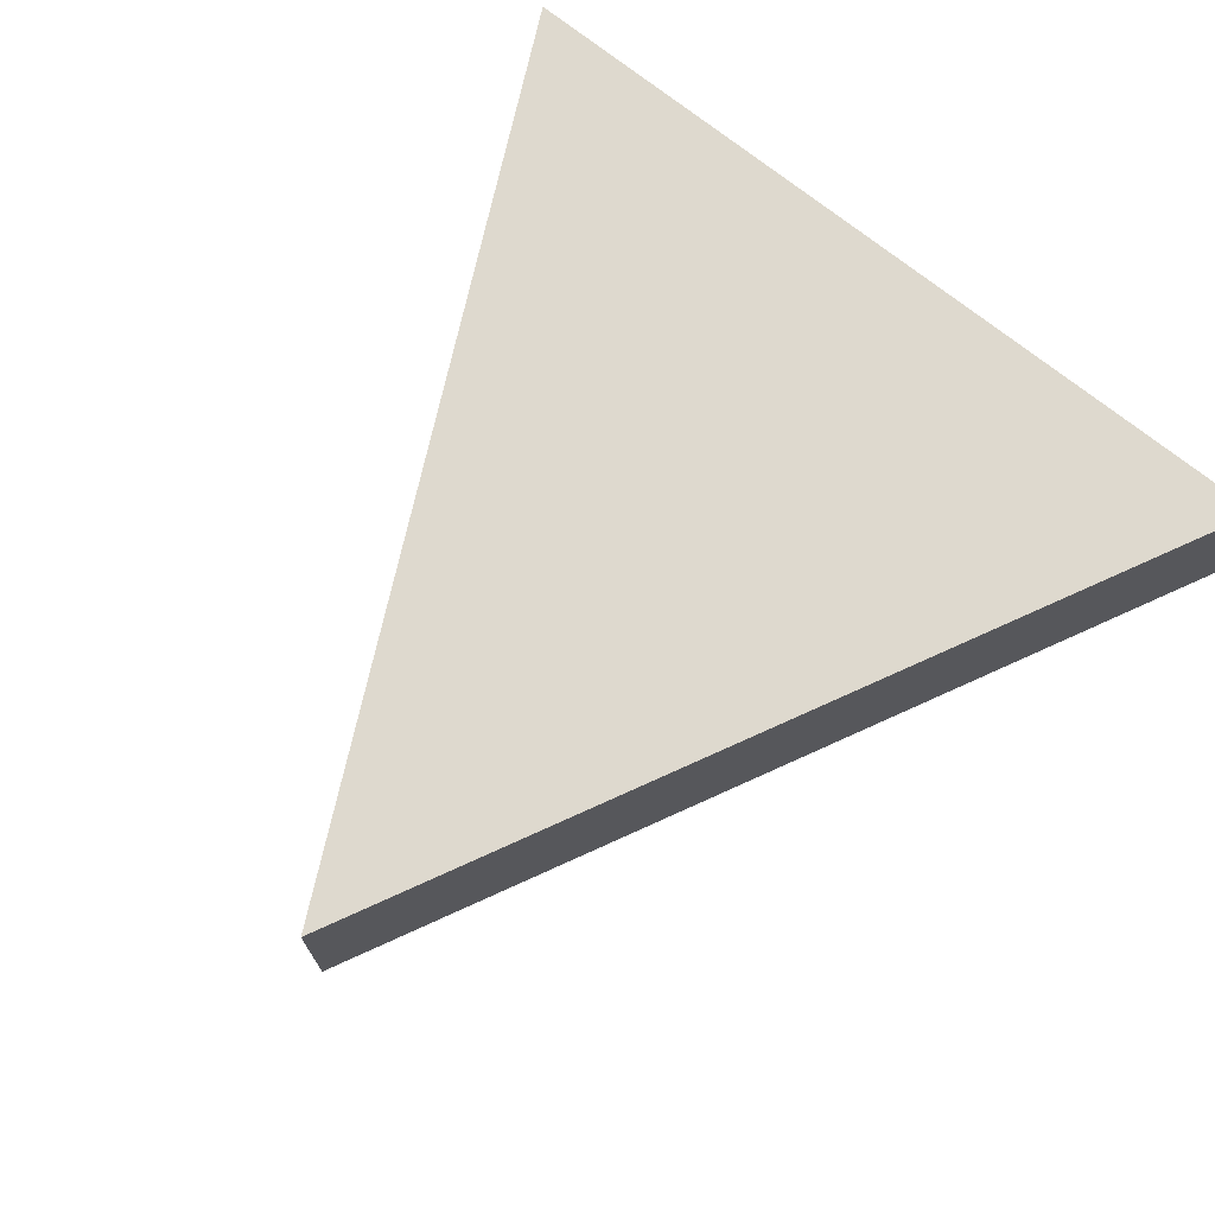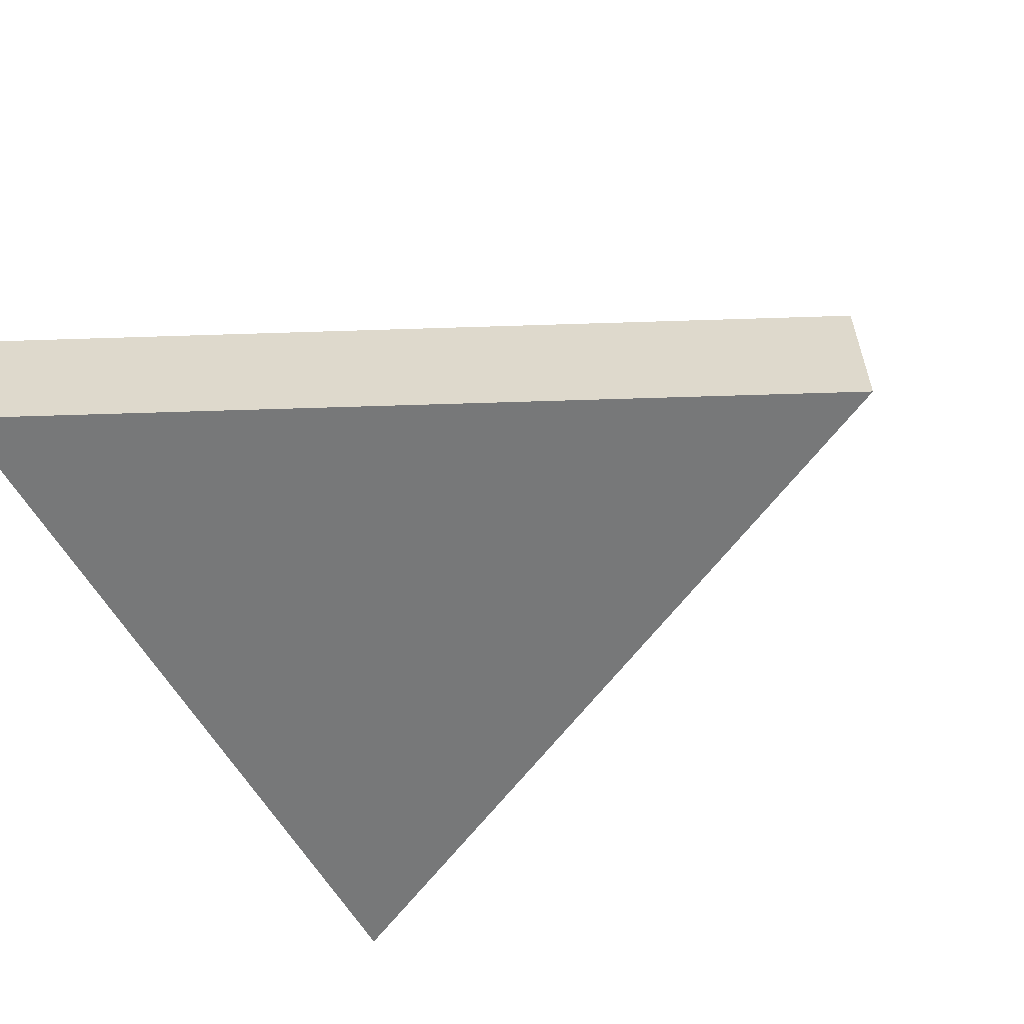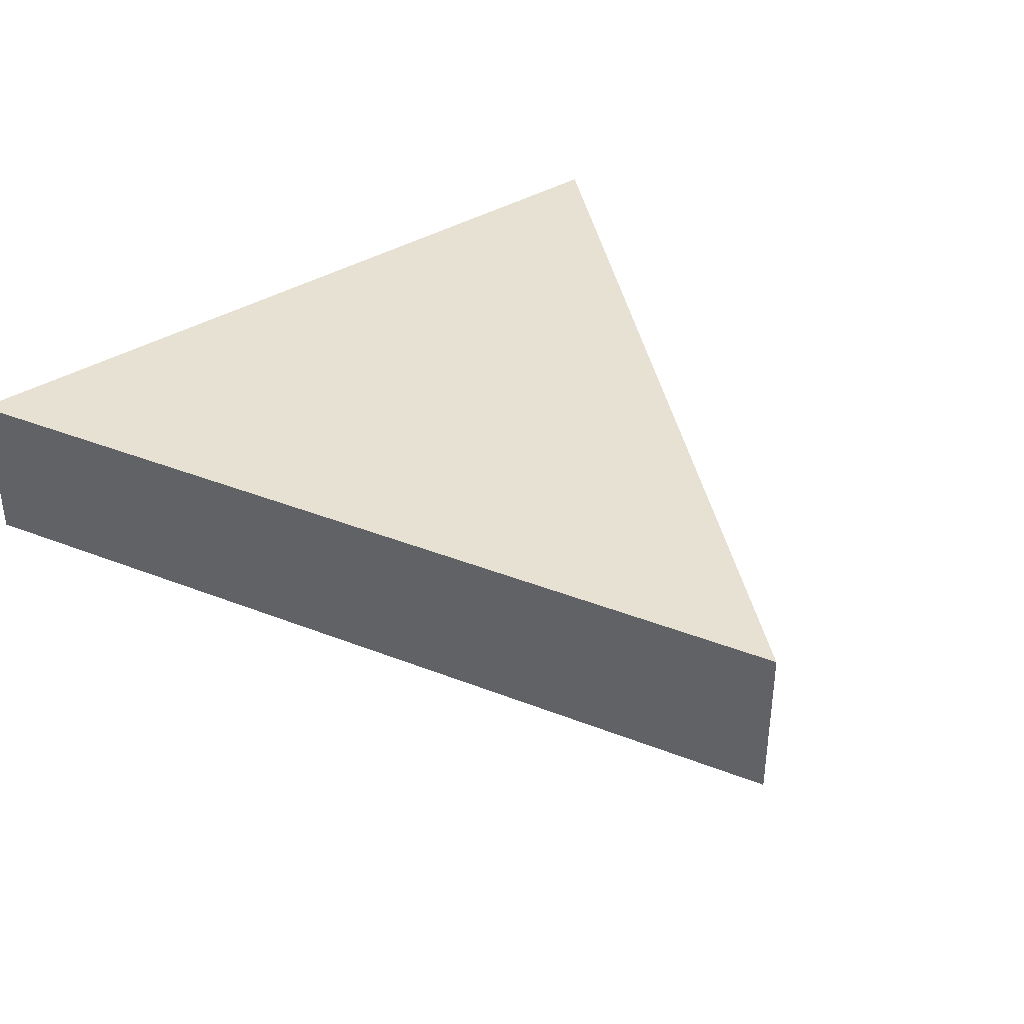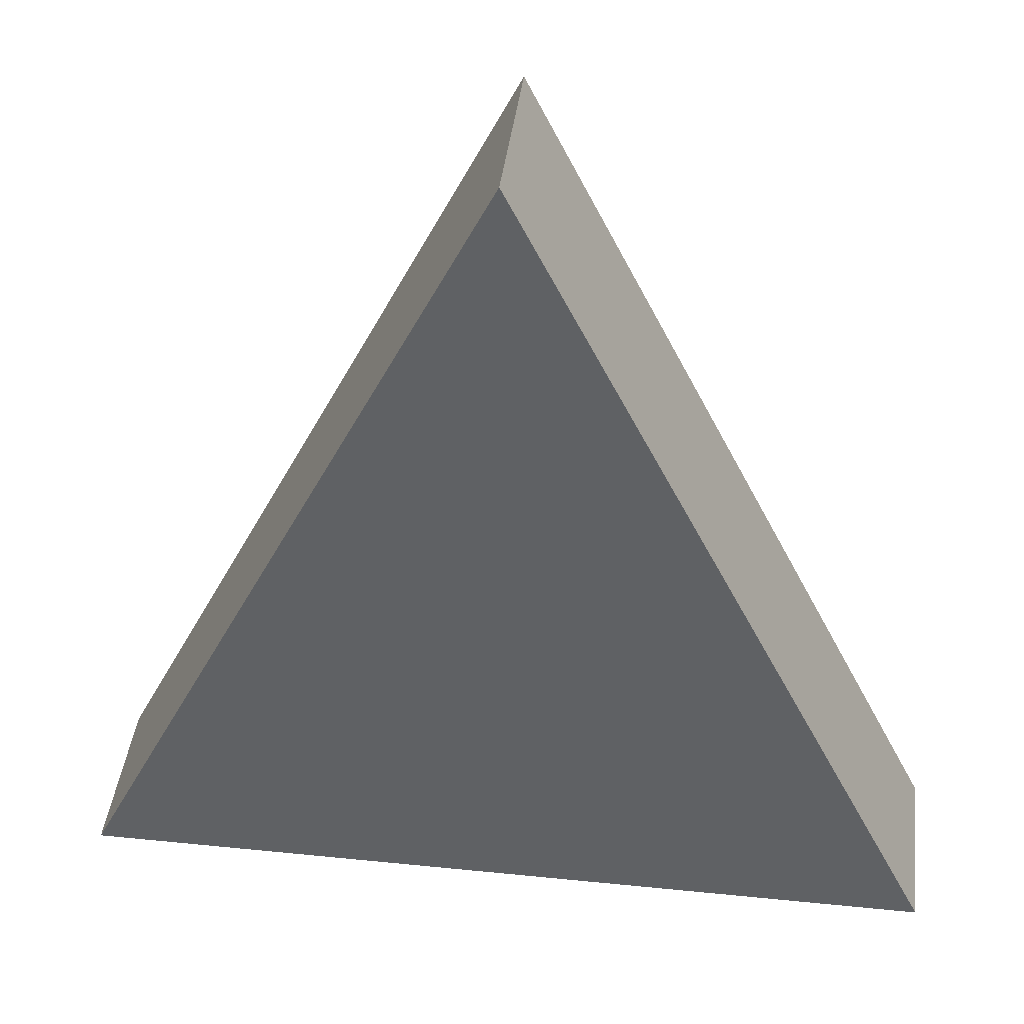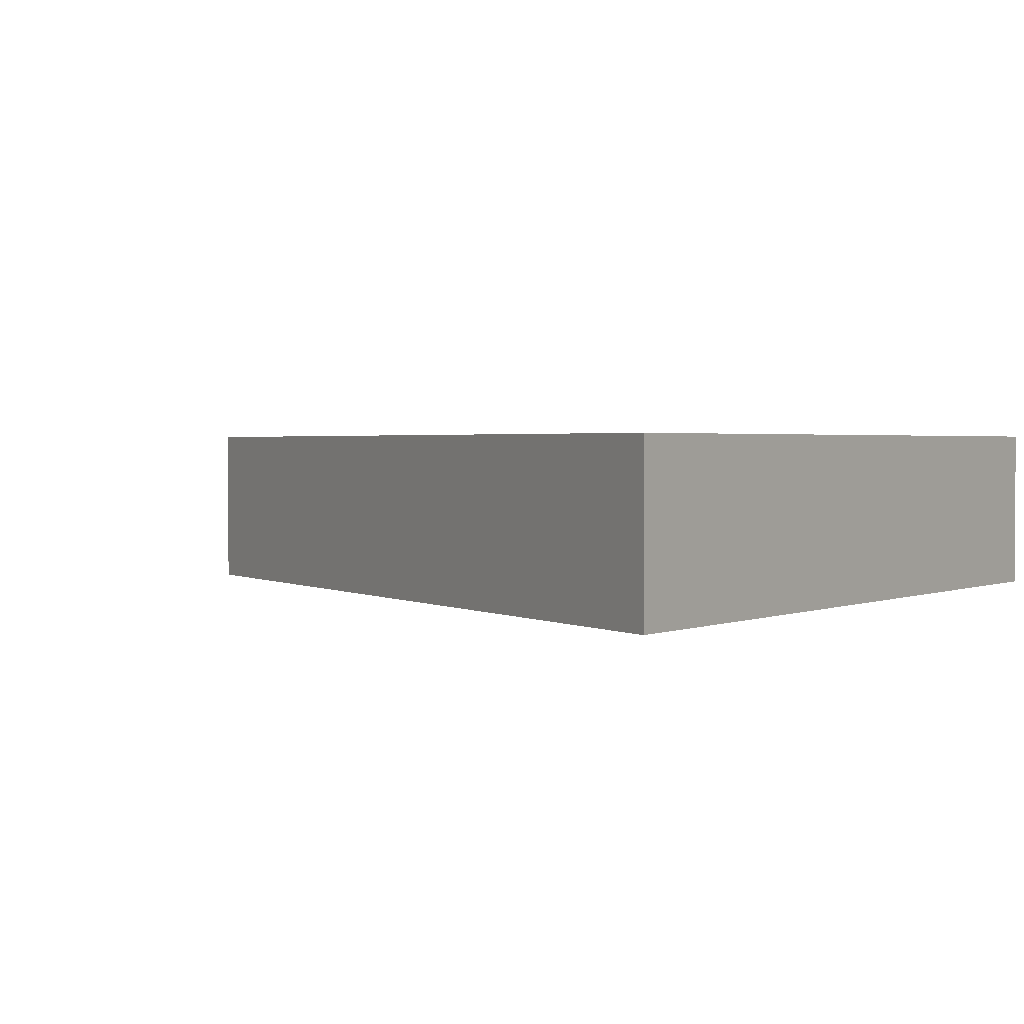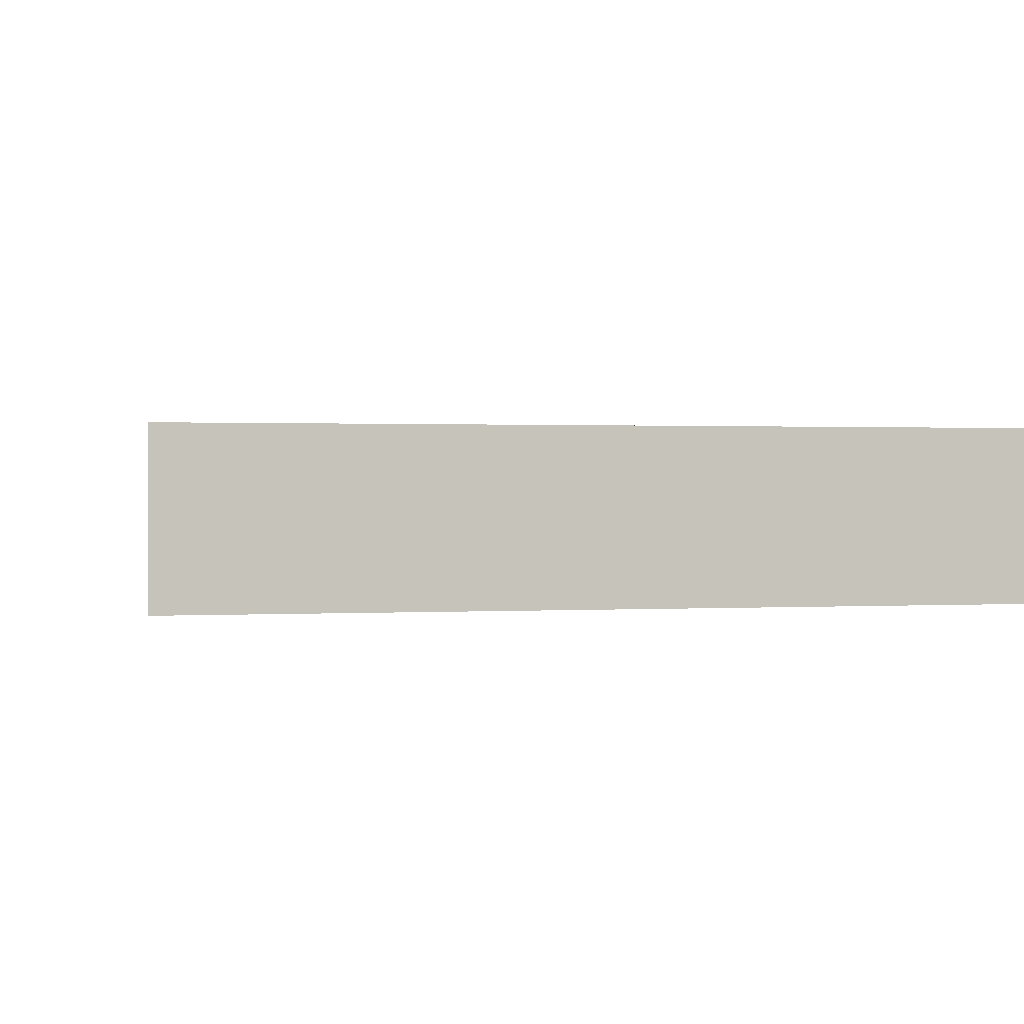
<metadata>
{"format":"obj","ext":"obj","renderer":"f3d","projection":"perspective","resolution":1024,"background":"white","views":[{"elev":71.6,"azim":-141.1,"up":"+Z"},{"elev":-57.3,"azim":118.5,"up":"+Z"},{"elev":38.7,"azim":142.9,"up":"+Z"},{"elev":41.5,"azim":-173.0,"up":"+Y"},{"elev":1.8,"azim":-55.6,"up":"+Z"},{"elev":0.7,"azim":-12.9,"up":"+Z"}]}
</metadata>
<code>
g SymbolTriangle
v -0.3 -0.3 0.06
v -0.3 -0.3 -0.06
v 0.3 -0.3 0.06
v 1e-06 0.3 0.06
v 0.3 -0.3 -0.06
v 1e-06 0.3 -0.06
f 1 4 6 2
f 5 2 6
f 5 6 4 3
f 1 3 4
f 2 5 3 1

</code>
